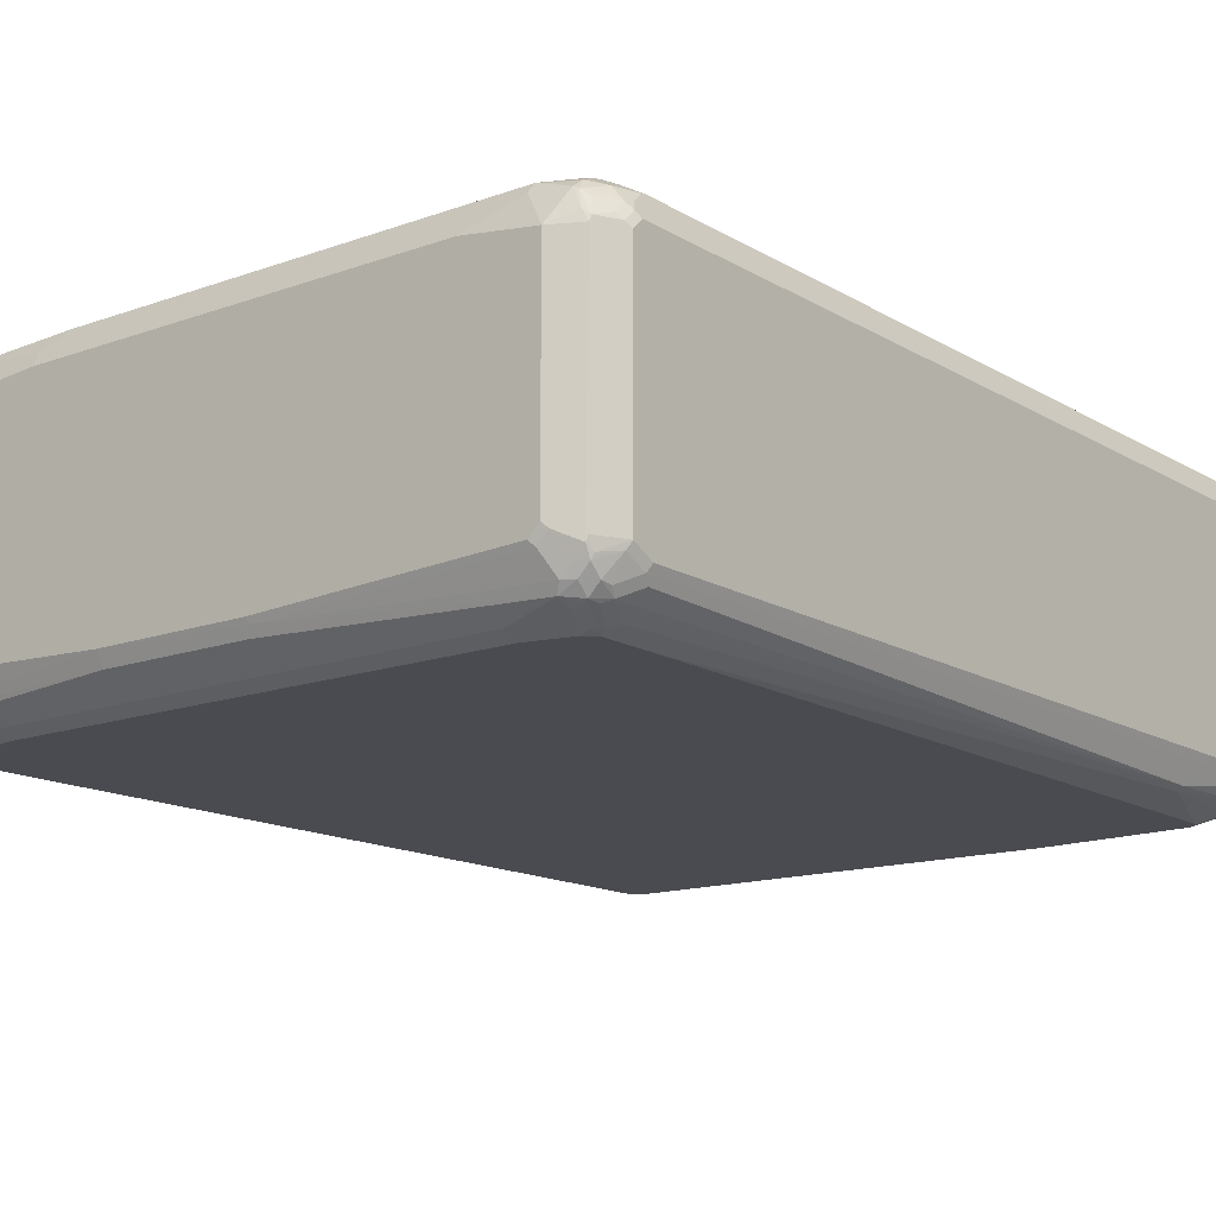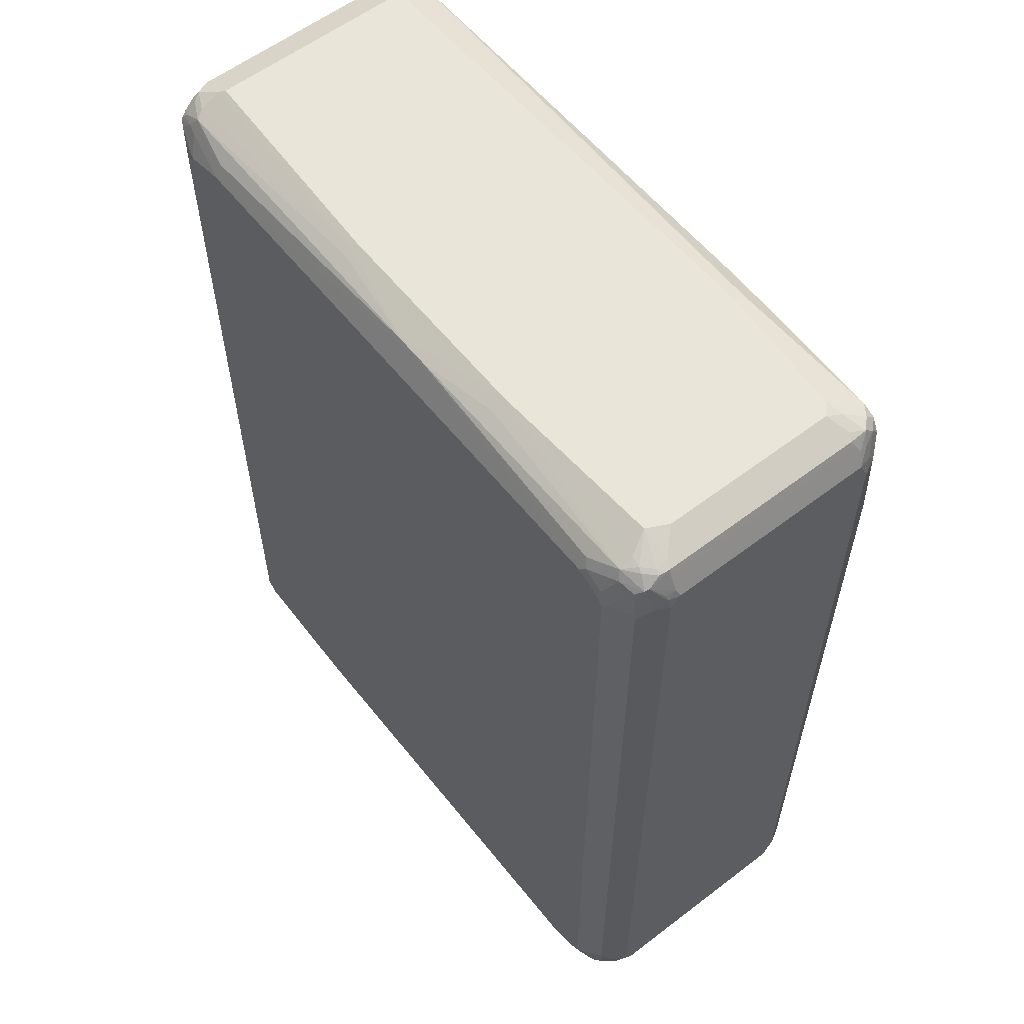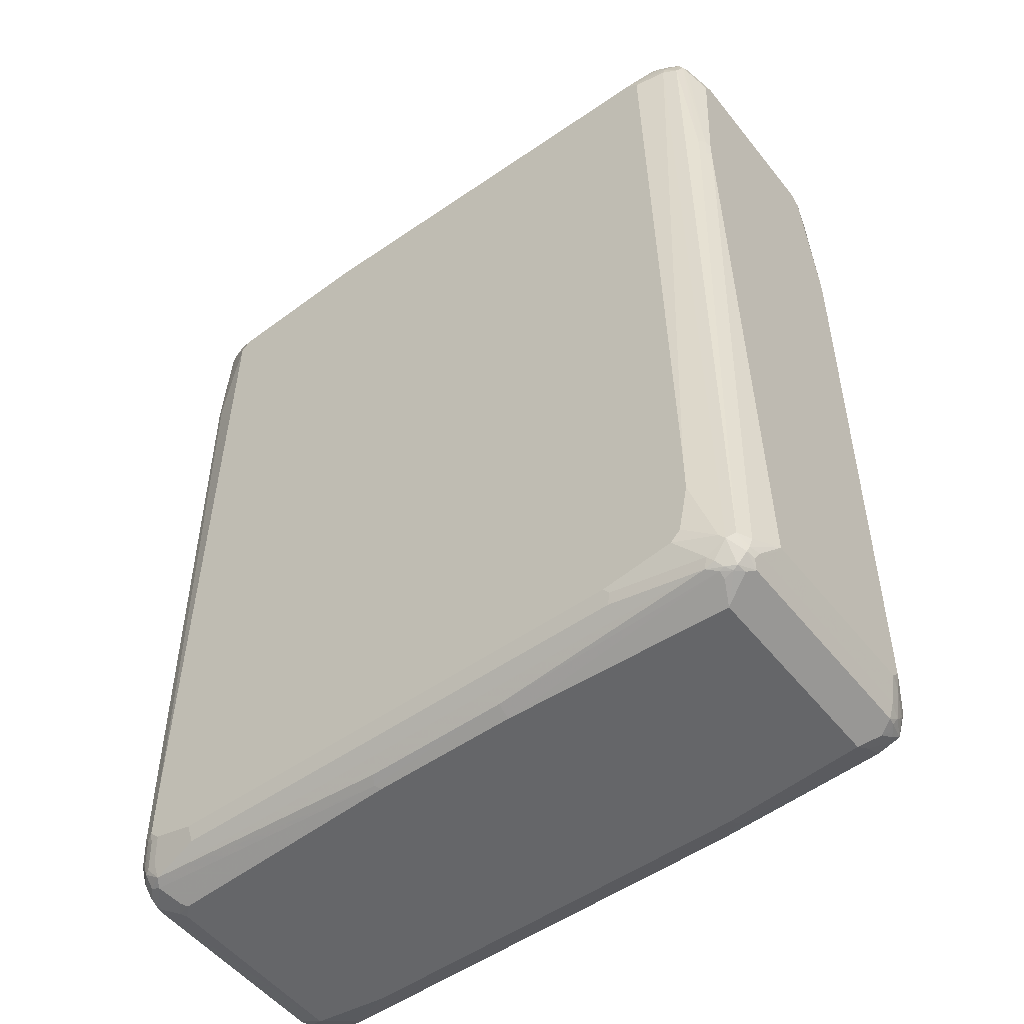
<metadata>
{"format":"obj","ext":"obj","renderer":"f3d","projection":"perspective","resolution":1024,"background":"white","views":[{"elev":-14.6,"azim":38.2,"up":"+Z"},{"elev":58.5,"azim":51.8,"up":"+Y"},{"elev":-51.9,"azim":-142.7,"up":"+Y"}]}
</metadata>
<code>
v 0.6061 0.7274 -0.1732
v 0.5918 0.7476 -0.1934
v 0.5803 0.7707 -0.1992
v 0.5946 0.7505 -0.1789
v 0.5889 0.762 -0.1732
v 0.6004 0.7389 -0.1674
v 0.6061 0.7274 0.1732
v 0.6061 0.6927 -0.1905
v 0.5976 0.7188 -0.1992
v 0.5803 0.7534 -0.2165
v 0.5629 0.7707 -0.2165
v 0.5456 0.7881 -0.1818
v 0.5369 0.7968 -0.1559
v 0.5716 0.7793 -0.1732
v 0.5831 0.7735 -0.1674
v 0.5629 0.7534 -0.2338
v 0.5889 0.762 0.1732
v 0.6004 0.7389 0.1789
v 0.6019 0.7274 0.1927
v 0.6061 0.7101 0.1905
v 0.6004 0.687 -0.202
v 0.5946 0.6985 -0.2136
v 0.6061 -0.6927 -0.1905
v 0.5773 0.7331 -0.2309
v 0.5426 0.7678 -0.2309
v 0.5369 0.7793 -0.2078
v 0.5196 0.7968 -0.1732
v 0.5369 0.7968 0.1386
v 0.5831 0.7735 0.1789
v 0.5543 0.7274 -0.2425
v 0.5196 0.6927 -0.2598
v 0.5023 0.7101 -0.2598
v 0.5369 0.7447 -0.2425
v 0.5976 0.7361 0.1949
v 0.5831 0.7562 0.2136
v 0.5803 0.7534 0.2208
v 0.5946 0.7101 0.2136
v 0.6004 0.7101 0.202
v 0.6019 -0.7188 0.1992
v 0.6061 -0.7101 0.1905
v 0.5889 0.5369 -0.2251
v 0.6004 -0.6985 -0.202
v 0.5831 0.5311 -0.2367
v 0.6061 -0.7274 -0.1732
v 0.5716 0.5369 -0.2425
v 0.3002 0.7851 -0.2136
v 0.2945 0.7968 -0.1905
v 0.2425 0.7274 -0.2598
v 0.2482 0.7505 -0.2482
v -0.5138 0.7678 -0.2309
v 0.5196 0.7968 0.1732
v 0.5716 0.7793 0.1732
v 0.5716 0.7751 0.1927
v 0.5803 0.7707 0.1949
v 0.5369 -0.6062 -0.2598
v 0.5629 0.7707 0.2122
v 0.5369 0.7678 0.2309
v 0.5629 0.7534 0.2295
v 0.5716 0.7447 0.2316
v 0.5803 0.7015 0.2382
v 0.5831 0.6927 0.2367
v 0.5889 0.6927 0.2251
v 0.5889 -0.6754 0.2251
v 0.5845 -0.6842 0.2338
v 0.5946 -0.7101 0.2136
v 0.5953 -0.7274 0.2078
v 0.6019 -0.7361 0.1818
v 0.6061 -0.7274 0.1732
v 0.6004 -0.7331 -0.1847
v 0.5831 -0.7331 -0.2194
v 0.5946 -0.687 -0.2136
v 0.5773 -0.7216 -0.2309
v 0.56 -0.687 -0.2482
v 0.5484 -0.6985 -0.254
v 0.6004 -0.7389 -0.1732
v 0.5845 -0.7642 -0.1905
v 0.5369 -0.6927 -0.2598
v 0.2482 0.7851 -0.2136
v 0.2425 0.7968 -0.1905
v -0.5196 0.7447 -0.2425
v 0.2367 0.7389 -0.254
v -0.485 0.7101 -0.2598
v -0.5253 0.7562 -0.2367
v -0.5426 0.7735 -0.2194
v 0.2251 0.7968 0.1905
v 0.5369 0.7793 0.2078
v 0.5543 0.7751 0.21
v 0.2251 0.7851 0.2136
v 0.08652 0.7735 0.2367
v 0.485 0.7505 0.2482
v 0.5456 0.7534 0.2382
v 0.5629 0.7361 0.2382
v 0.5543 0.7101 0.249
v 0.5456 0.7015 0.2554
v 0.5369 0.6927 0.2598
v 0.5803 -0.5455 0.2382
v 0.5831 -0.6754 0.2367
v 0.5773 -0.7274 0.2309
v 0.5845 -0.7361 0.2165
v 0.578 -0.762 0.2078
v 0.5953 -0.7447 0.1905
v 0.5845 -0.7707 0.1818
v 0.5889 -0.762 0.1732
v 0.5889 -0.762 -0.1732
v 0.5803 -0.7664 -0.1992
v 0.5803 -0.7491 -0.2165
v 0.5629 -0.7491 -0.2338
v 0.5658 -0.7331 -0.2367
v 0.5456 -0.7144 -0.2511
v 0.5369 -0.7122 -0.2554
v 0.5831 -0.7735 -0.1732
v 0.5803 -0.7751 -0.1818
v 0.5196 -0.7101 -0.2598
v 0.2367 0.7909 -0.202
v -0.5196 0.7968 -0.1732
v -0.5391 0.7447 -0.2382
v -0.5023 0.6927 -0.2598
v -0.5044 0.7101 -0.2554
v -0.5412 0.7534 -0.2338
v -0.5585 0.7707 -0.2165
v -0.5564 0.7751 -0.2078
v -0.1385 0.7968 0.1905
v 0.02587 0.7751 0.2338
v 0.03454 0.7735 0.2367
v 0.09519 0.7707 0.2382
v 0.4936 0.7361 0.2554
v 0.5283 0.7188 0.2554
v 0.5196 0.7101 0.2598
v 0.5369 -0.6927 0.2598
v 0.5716 -0.6754 0.2425
v 0.56 -0.6927 0.2482
v 0.5564 -0.7447 0.2382
v 0.5585 -0.7534 0.2338
v 0.5672 -0.7707 0.2165
v 0.5759 -0.7707 0.1992
v 0.5737 -0.7751 0.1905
v 0.5831 -0.7735 0.1732
v 0.5629 -0.7664 -0.2165
v 0.5629 -0.7751 -0.1992
v 0.5369 -0.7678 -0.2309
v 0.5543 -0.7469 -0.2382
v 0.5369 -0.7968 0.1732
v 0.5369 -0.7968 -0.1559
v 0.5456 -0.7924 -0.1646
v 0.4503 -0.7274 -0.2598
v 0.5369 -0.7447 -0.2425
v -0.5196 0.7968 0.1732
v -0.5543 0.7793 -0.1905
v -0.5773 0.7678 -0.1905
v -0.5629 0.7751 0.1992
v -0.5564 0.7274 -0.2382
v -0.5543 0.7101 -0.2425
v -0.5196 -0.5369 -0.2598
v -0.5585 0.7361 -0.2338
v -0.5759 0.7534 -0.2165
v -0.1472 0.7924 0.1992
v -0.1385 0.7851 0.2136
v -0.5196 0.7678 0.2309
v -0.433 0.7505 0.2482
v -0.433 0.7274 0.2598
v 0.485 0.7274 0.2598
v 0.5196 -0.7101 0.2598
v 0.5391 -0.7101 0.2554
v 0.5369 -0.7447 0.2425
v 0.5426 -0.7562 0.2367
v 0.5239 -0.7707 0.2338
v 0.56 -0.7735 0.2194
v 0.5456 -0.7751 -0.2165
v 0.1125 -0.7924 -0.1992
v 0.1038 -0.7851 -0.2136
v -0.5196 -0.7678 -0.2309
v 0.4503 -0.7505 -0.2482
v 0.4156 -0.7968 0.1905
v 0.508 -0.7735 0.2367
v 0.5023 -0.7793 0.2251
v 0.5196 -0.7968 -0.1732
v 0.5283 -0.7924 -0.1818
v 0.008545 -0.7361 -0.2554
v -0.3637 -0.7274 -0.2598
v -0.5283 0.7924 0.1818
v -0.5845 0.7534 -0.1992
v -0.5773 0.7678 0.1732
v -0.5672 0.7642 0.2078
v -0.5543 0.7678 0.2136
v -0.5283 0.7751 0.2165
v -0.5773 0.7101 -0.2309
v -0.5629 -0.7361 -0.2382
v -0.5196 -0.6062 -0.2598
v -0.5845 0.7361 -0.2165
v -0.5543 0.7505 0.2309
v -0.5369 0.7469 0.2382
v -0.5196 0.7447 0.2425
v -0.5023 0.7101 0.2598
v 0.4676 -0.7274 0.2598
v 0.5023 -0.762 0.2425
v 0.1038 -0.7968 -0.1905
v -0.1385 -0.7968 -0.1905
v -0.1385 -0.7851 -0.2136
v -0.5369 -0.7735 -0.2194
v -0.5456 -0.7707 -0.2208
v -0.5369 -0.762 -0.2316
v -0.5283 -0.7534 -0.2382
v -0.3637 -0.7505 -0.2482
v -0.2771 -0.7968 0.1905
v -0.2367 -0.7735 0.2367
v -0.3723 -0.7361 -0.2554
v -0.485 -0.7101 -0.2598
v -0.5889 0.7274 -0.2078
v -0.5889 0.7447 -0.1905
v -0.5889 0.7447 0.1732
v -0.5845 0.7469 0.1905
v -0.5803 0.7491 0.1992
v -0.5672 0.7469 0.2251
v -0.5946 0.433 -0.2136
v -0.5773 -0.7274 -0.2309
v -0.5543 -0.7274 -0.2425
v -0.5629 -0.7707 -0.2122
v -0.5803 -0.7534 -0.2122
v -0.5023 -0.6927 -0.2598
v -0.6019 0.4416 -0.1992
v -0.5629 0.7405 0.2338
v -0.5658 0.7331 0.2367
v -0.5543 0.7274 0.2425
v -0.5196 0.7122 0.2554
v -0.5196 0.6927 0.2598
v -0.2771 -0.7274 0.2598
v -0.2425 -0.762 0.2425
v -0.5196 -0.7968 -0.1732
v -0.5369 -0.7793 -0.2078
v -0.5543 -0.7751 -0.21
v -0.5196 -0.7968 0.1732
v -0.2828 -0.7851 0.2136
v -0.2828 -0.7505 0.2482
v -0.5253 -0.7678 0.2309
v -0.6019 0.7015 -0.1818
v -0.6019 0.7188 -0.1646
v -0.6004 0.7216 0.1386
v -0.6061 0.7101 0.1386
v -0.6019 0.7122 0.1559
v -0.5845 0.7296 0.2078
v -0.5803 0.7317 0.2165
v -0.5946 0.3984 -0.2136
v -0.6004 0.433 -0.202
v -0.5845 -0.7447 -0.21
v -0.5889 -0.7274 -0.2078
v -0.5658 -0.7735 -0.1963
v -0.5773 -0.7678 -0.1847
v -0.5831 -0.7562 -0.1963
v -0.6004 0.3984 -0.202
v -0.6061 0.3984 -0.1905
v -0.6061 0.433 -0.1905
v -0.6061 0.6927 -0.1732
v -0.5831 0.7158 0.2194
v -0.5773 0.7043 0.2309
v -0.5543 -0.7274 0.2425
v -0.5196 -0.6927 0.2598
v -0.5369 -0.7447 0.2425
v -0.5023 -0.7101 0.2598
v -0.5253 -0.7851 0.1963
v -0.5456 -0.7707 0.2165
v -0.5543 -0.7793 0.1905
v -0.5658 -0.7735 0.1847
v -0.5773 -0.7678 0.1789
v -0.5629 -0.7534 0.2338
v -0.5398 -0.765 0.228
v -0.6061 0.7101 -0.1559
v -0.6061 0.6927 0.1559
v -0.5889 0.7101 0.2078
v -0.5889 -0.7447 -0.1905
v -0.6061 -0.7101 -0.1559
v -0.6004 0.4388 0.202
v -0.5946 0.4273 0.2136
v -0.5773 -0.7158 0.2309
v -0.56 -0.7678 0.2136
v -0.5629 -0.7707 0.1992
v -0.5744 -0.765 0.1934
v -0.5803 -0.7534 0.1992
v -0.5889 -0.7447 0.1732
v -0.5744 -0.7303 0.228
v -0.5803 -0.7361 0.2165
v -0.6061 0.433 0.1905
v -0.6004 -0.7216 -0.1617
v -0.6061 -0.7101 0.1559
v -0.6004 0.3347 0.202
v -0.5946 0.3232 0.2136
v -0.5889 -0.7101 0.2078
v -0.5976 -0.7188 0.1818
v -0.6004 -0.7216 0.1501
v -0.6061 0.329 0.1905
v -0.6033 -0.7072 0.1703
v -0.6061 -0.6927 0.1732
f 1 2 3
f 1 3 4
f 1 4 5
f 1 5 6
f 1 6 18
f 1 18 7
f 1 7 20
f 1 20 40
f 1 40 68
f 1 68 44
f 1 44 23
f 1 23 8
f 1 8 9
f 1 9 2
f 2 9 10
f 2 10 3
f 3 11 12
f 3 12 13
f 3 13 14
f 3 14 15
f 3 15 5
f 3 5 4
f 3 10 16
f 3 16 11
f 5 17 18
f 5 18 6
f 5 15 29
f 5 29 17
f 7 19 20
f 7 18 19
f 8 21 22
f 8 22 9
f 8 23 42
f 8 42 21
f 9 22 24
f 9 24 10
f 10 24 16
f 11 16 25
f 11 25 26
f 11 26 27
f 11 27 12
f 12 27 13
f 13 27 47
f 13 47 79
f 13 79 115
f 13 115 147
f 13 147 122
f 13 122 85
f 13 85 51
f 13 51 28
f 13 28 29
f 13 29 15
f 13 15 14
f 16 24 30
f 16 30 31
f 16 31 32
f 16 32 33
f 16 33 25
f 17 29 18
f 18 34 19
f 18 29 35
f 18 35 34
f 19 34 35
f 19 35 36
f 19 36 37
f 19 37 38
f 19 38 20
f 20 38 39
f 20 39 40
f 21 41 22
f 21 42 41
f 22 41 43
f 22 43 24
f 23 44 69
f 23 69 42
f 24 43 45
f 24 45 30
f 25 46 47
f 25 47 26
f 25 33 48
f 25 48 49
f 25 49 50
f 25 50 78
f 25 78 46
f 26 47 27
f 28 51 52
f 28 52 29
f 29 53 54
f 29 54 35
f 29 52 53
f 30 45 31
f 31 45 55
f 31 55 77
f 31 77 113
f 31 113 145
f 31 145 179
f 31 179 207
f 31 207 219
f 31 219 188
f 31 188 153
f 31 153 117
f 31 117 82
f 31 82 48
f 31 48 32
f 32 48 33
f 35 54 36
f 36 54 56
f 36 56 57
f 36 57 58
f 36 58 59
f 36 59 60
f 36 60 37
f 37 60 61
f 37 61 62
f 37 62 38
f 38 62 39
f 39 63 64
f 39 64 65
f 39 65 66
f 39 66 101
f 39 101 67
f 39 67 68
f 39 68 40
f 39 62 63
f 41 42 43
f 42 69 70
f 42 70 72
f 42 72 71
f 42 71 43
f 43 71 72
f 43 72 73
f 43 73 74
f 43 74 77
f 43 77 45
f 44 68 67
f 44 67 75
f 44 75 76
f 44 76 69
f 45 77 55
f 46 78 79
f 46 79 47
f 48 80 81
f 48 81 49
f 48 82 80
f 49 81 50
f 50 81 83
f 50 83 84
f 50 84 78
f 51 85 86
f 51 86 87
f 51 87 53
f 51 53 52
f 53 87 56
f 53 56 54
f 56 87 57
f 57 87 86
f 57 86 85
f 57 85 88
f 57 88 89
f 57 89 90
f 57 90 126
f 57 126 91
f 57 91 58
f 58 91 59
f 59 91 92
f 59 92 60
f 60 92 93
f 60 93 94
f 60 94 95
f 60 95 129
f 60 129 96
f 60 96 97
f 60 97 61
f 61 97 63
f 61 63 62
f 63 97 64
f 64 97 98
f 64 98 66
f 64 66 65
f 66 98 99
f 66 99 134
f 66 134 100
f 66 100 101
f 67 101 102
f 67 102 103
f 67 103 104
f 67 104 75
f 69 76 105
f 69 105 106
f 69 106 70
f 70 106 72
f 72 106 107
f 72 107 108
f 72 108 74
f 72 74 73
f 74 109 110
f 74 110 77
f 74 108 107
f 74 107 109
f 75 104 76
f 76 104 111
f 76 111 112
f 76 112 105
f 77 110 113
f 78 84 114
f 78 114 79
f 79 114 84
f 79 84 115
f 80 116 83
f 80 83 81
f 80 82 116
f 82 117 118
f 82 118 116
f 83 116 119
f 83 119 84
f 84 119 120
f 84 120 121
f 84 121 115
f 85 122 123
f 85 123 88
f 88 123 89
f 89 123 124
f 89 124 125
f 89 125 90
f 90 125 126
f 91 126 127
f 91 127 94
f 91 94 92
f 92 94 93
f 94 127 128
f 94 128 95
f 95 128 161
f 95 161 160
f 95 160 193
f 95 193 225
f 95 225 256
f 95 256 258
f 95 258 226
f 95 226 194
f 95 194 162
f 95 162 129
f 96 129 130
f 96 130 97
f 97 130 129
f 97 129 131
f 97 131 98
f 98 131 163
f 98 163 132
f 98 132 133
f 98 133 134
f 98 134 99
f 100 134 135
f 100 135 102
f 100 102 101
f 102 135 136
f 102 136 137
f 102 137 111
f 102 111 104
f 102 104 103
f 105 138 107
f 105 107 106
f 105 112 139
f 105 139 168
f 105 168 138
f 107 138 140
f 107 140 141
f 107 141 110
f 107 110 109
f 110 141 113
f 111 137 112
f 112 137 142
f 112 142 143
f 112 143 144
f 112 144 139
f 113 141 146
f 113 146 145
f 115 121 148
f 115 148 149
f 115 149 150
f 115 150 147
f 116 118 151
f 116 151 154
f 116 154 119
f 117 152 151
f 117 151 118
f 117 153 152
f 119 154 155
f 119 155 120
f 120 155 149
f 120 149 121
f 121 149 148
f 122 147 156
f 122 156 123
f 123 157 124
f 123 156 157
f 124 157 158
f 124 158 159
f 124 159 125
f 125 159 160
f 125 160 161
f 125 161 126
f 126 161 128
f 126 128 127
f 129 162 163
f 129 163 131
f 132 164 165
f 132 165 133
f 132 163 162
f 132 162 164
f 133 165 174
f 133 174 166
f 133 166 167
f 133 167 134
f 134 167 136
f 134 136 135
f 136 167 142
f 136 142 137
f 138 168 140
f 139 144 177
f 139 177 168
f 140 146 141
f 140 168 169
f 140 169 170
f 140 170 198
f 140 198 171
f 140 171 203
f 140 203 172
f 140 172 145
f 140 145 146
f 142 173 204
f 142 204 231
f 142 231 228
f 142 228 197
f 142 197 196
f 142 196 176
f 142 176 143
f 142 167 174
f 142 174 175
f 142 175 173
f 143 176 144
f 144 176 177
f 145 172 178
f 145 178 206
f 145 206 179
f 147 150 180
f 147 180 156
f 149 155 181
f 149 181 182
f 149 182 150
f 150 182 183
f 150 183 184
f 150 184 158
f 150 158 185
f 150 185 180
f 151 152 186
f 151 186 154
f 152 153 187
f 152 187 186
f 153 188 187
f 154 186 155
f 155 186 189
f 155 189 181
f 156 180 185
f 156 185 158
f 156 158 157
f 158 184 190
f 158 190 191
f 158 191 192
f 158 192 160
f 158 160 159
f 160 192 193
f 162 194 195
f 162 195 164
f 164 195 174
f 164 174 165
f 166 174 167
f 168 177 169
f 169 177 176
f 169 176 196
f 169 196 197
f 169 197 198
f 169 198 170
f 171 198 199
f 171 199 200
f 171 200 201
f 171 201 202
f 171 202 206
f 171 206 203
f 172 203 206
f 172 206 178
f 173 175 174
f 173 174 205
f 173 205 204
f 174 195 227
f 174 227 205
f 179 206 202
f 179 202 207
f 181 189 208
f 181 208 209
f 181 209 210
f 181 210 182
f 182 210 211
f 182 211 212
f 182 212 183
f 183 212 241
f 183 241 213
f 183 213 190
f 183 190 184
f 186 214 189
f 186 187 215
f 186 215 242
f 186 242 214
f 187 188 216
f 187 216 207
f 187 207 202
f 187 202 201
f 187 201 200
f 187 200 217
f 187 217 218
f 187 218 215
f 188 219 216
f 189 214 220
f 189 220 208
f 190 213 221
f 190 221 191
f 191 221 222
f 191 222 223
f 191 223 193
f 191 193 192
f 193 223 224
f 193 224 225
f 194 226 227
f 194 227 195
f 197 228 229
f 197 229 199
f 197 199 198
f 199 230 200
f 199 229 230
f 200 230 217
f 204 205 232
f 204 232 259
f 204 259 231
f 205 227 233
f 205 233 234
f 205 234 232
f 207 216 219
f 208 235 236
f 208 236 209
f 208 220 235
f 209 236 210
f 210 236 237
f 210 237 238
f 210 238 239
f 210 239 211
f 211 239 240
f 211 240 212
f 212 240 241
f 213 241 222
f 213 222 221
f 214 242 249
f 214 249 243
f 214 243 220
f 215 218 244
f 215 244 245
f 215 245 249
f 215 249 242
f 217 230 246
f 217 246 247
f 217 247 218
f 218 248 244
f 218 247 248
f 220 243 249
f 220 249 250
f 220 250 251
f 220 251 252
f 220 252 235
f 222 241 253
f 222 253 254
f 222 254 223
f 223 225 224
f 223 254 273
f 223 273 255
f 223 255 256
f 223 256 225
f 226 257 233
f 226 233 227
f 226 258 257
f 228 247 246
f 228 246 230
f 228 230 229
f 228 231 263
f 228 263 247
f 231 259 260
f 231 260 261
f 231 261 262
f 231 262 263
f 232 234 259
f 233 257 234
f 234 260 259
f 234 257 264
f 234 264 265
f 234 265 260
f 235 252 236
f 236 252 266
f 236 266 238
f 236 238 237
f 238 266 252
f 238 252 251
f 238 251 250
f 238 250 270
f 238 270 283
f 238 283 291
f 238 291 289
f 238 289 281
f 238 281 267
f 238 267 239
f 239 267 268
f 239 268 240
f 240 268 253
f 240 253 241
f 244 269 270
f 244 270 245
f 244 248 269
f 245 270 250
f 245 250 249
f 247 263 278
f 247 278 269
f 247 269 248
f 253 268 271
f 253 271 272
f 253 272 254
f 254 272 285
f 254 285 273
f 255 273 264
f 255 264 256
f 256 264 258
f 257 258 264
f 260 265 264
f 260 264 274
f 260 274 261
f 261 274 275
f 261 275 262
f 262 275 276
f 262 276 263
f 263 276 277
f 263 277 278
f 264 273 279
f 264 279 280
f 264 280 277
f 264 277 276
f 264 276 274
f 267 281 268
f 268 281 271
f 269 282 270
f 269 278 288
f 269 288 282
f 270 282 288
f 270 288 283
f 271 281 289
f 271 289 284
f 271 284 285
f 271 285 272
f 273 286 280
f 273 280 279
f 273 285 286
f 274 276 275
f 277 280 287
f 277 287 278
f 278 287 283
f 278 283 288
f 280 286 287
f 283 287 290
f 283 290 291
f 284 289 285
f 285 289 286
f 286 291 287
f 286 289 291
f 287 291 290

</code>
